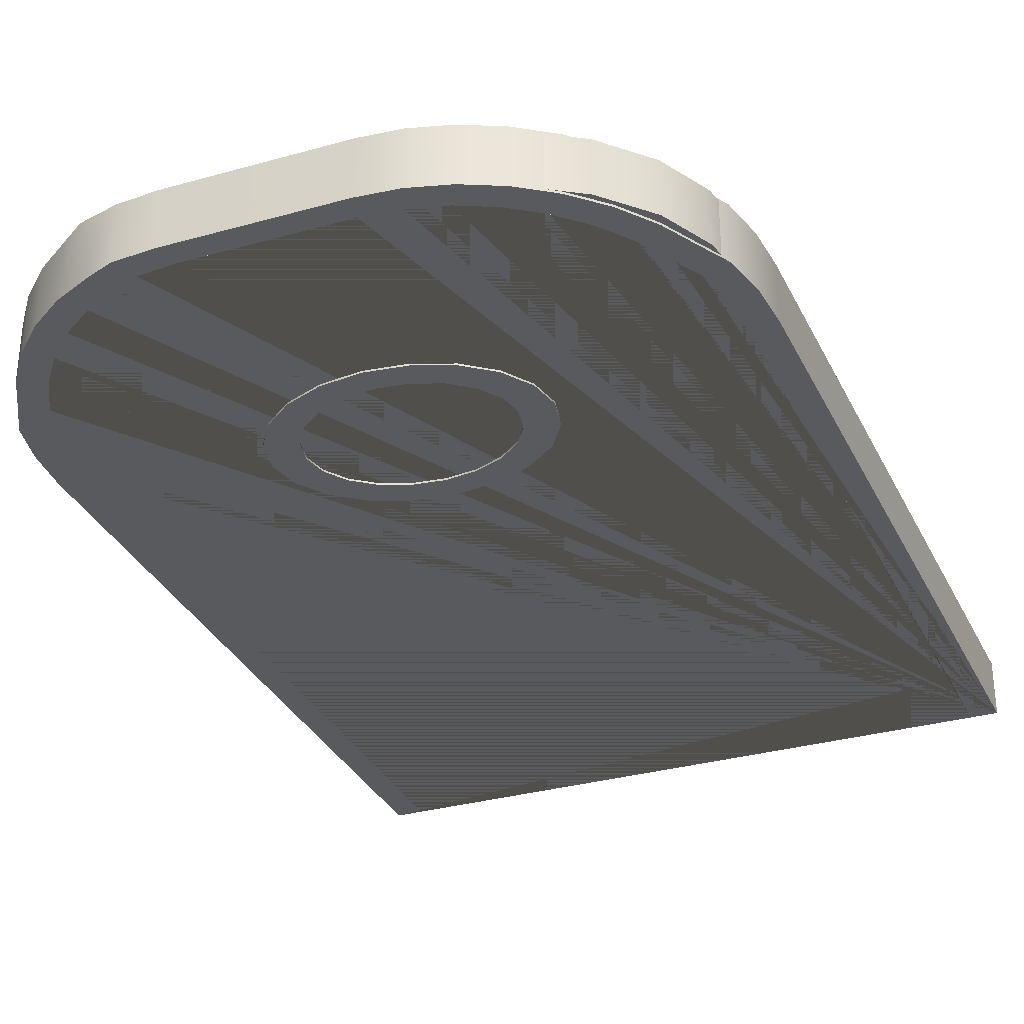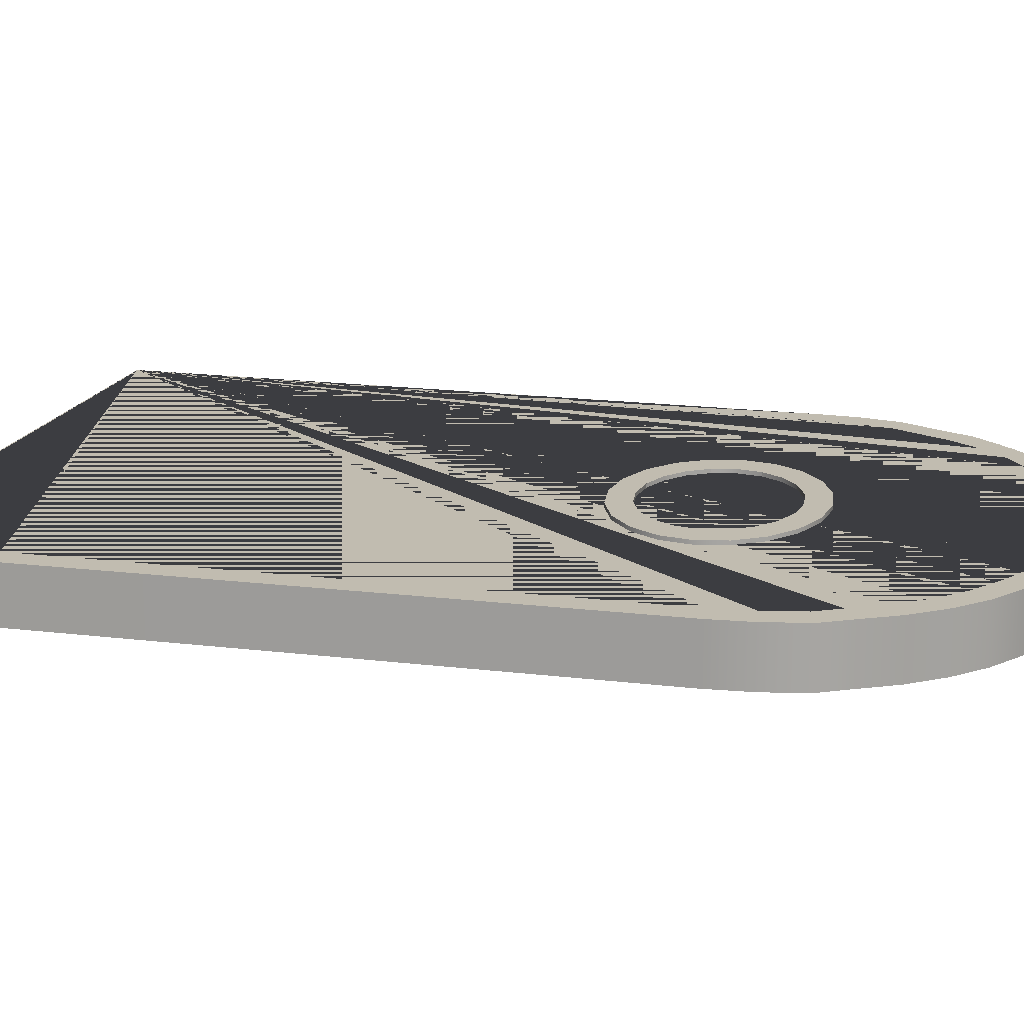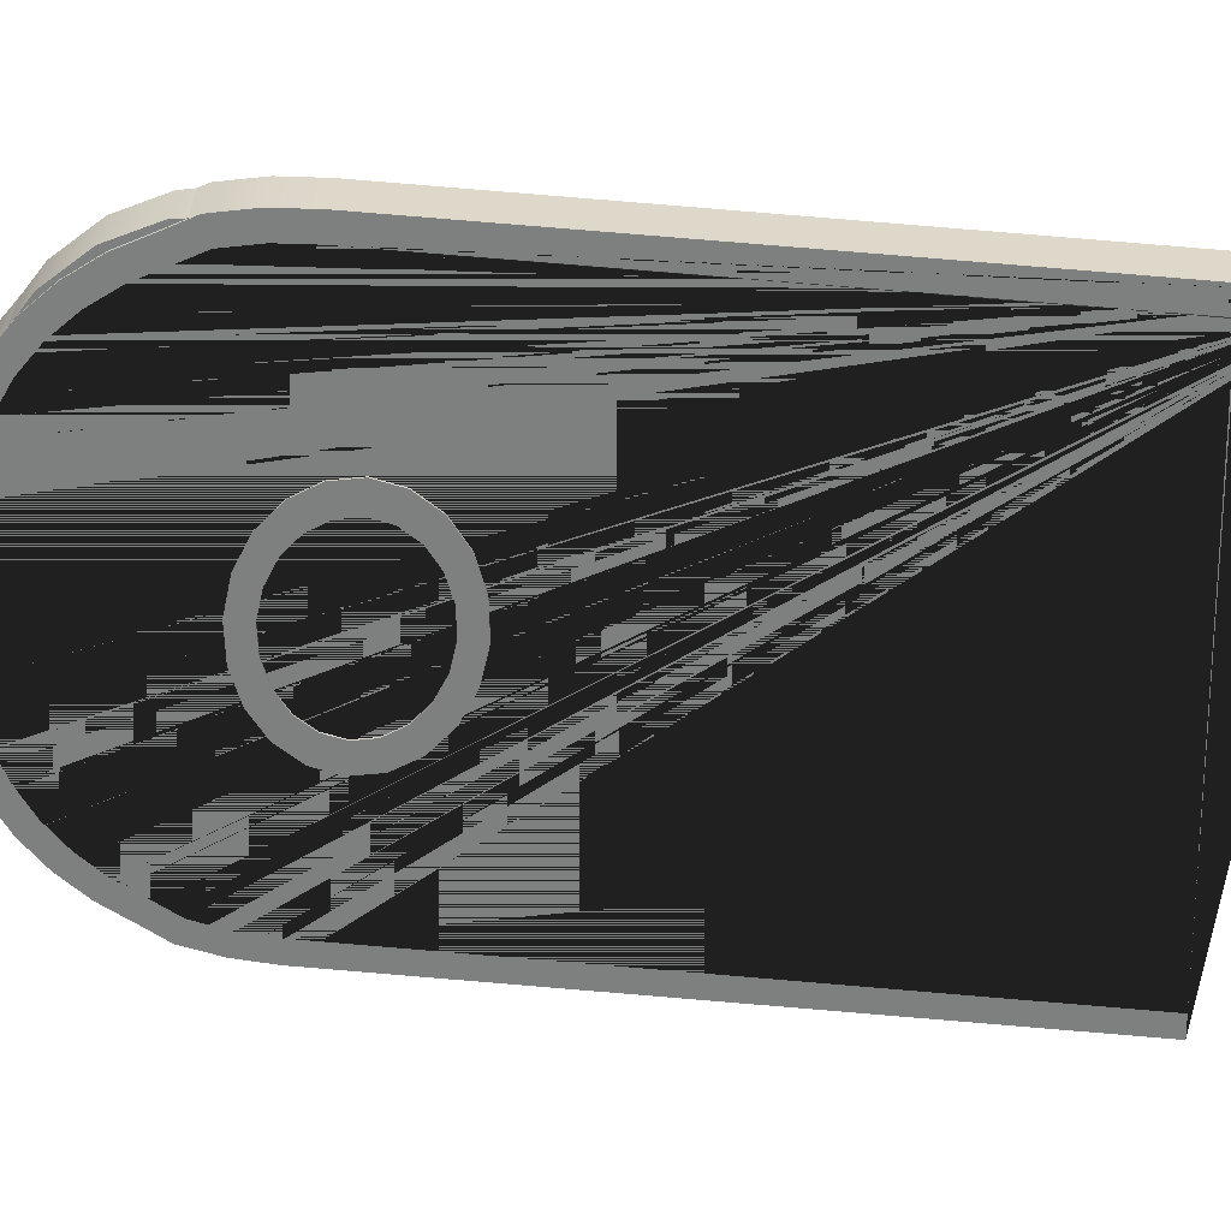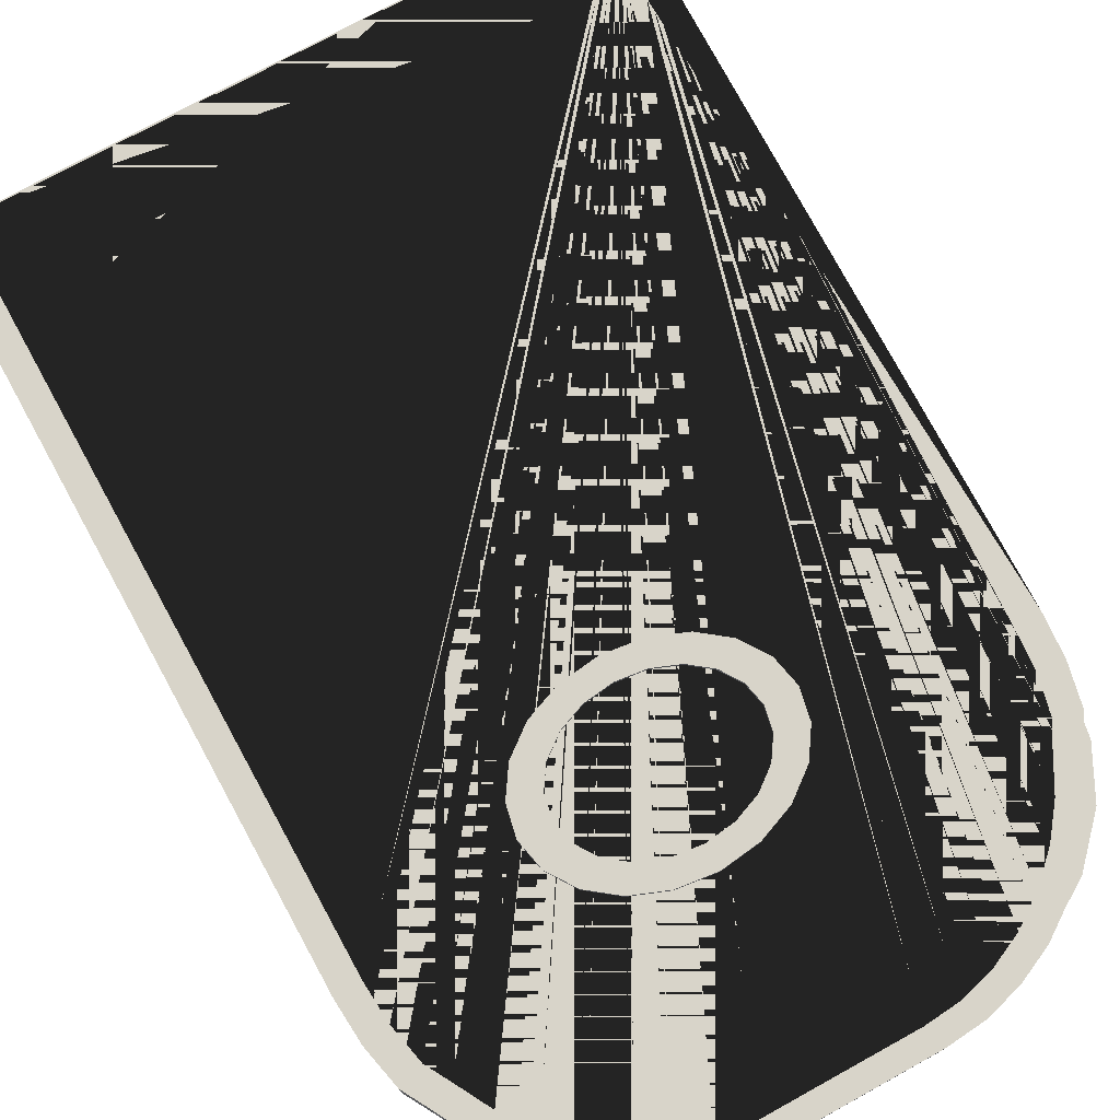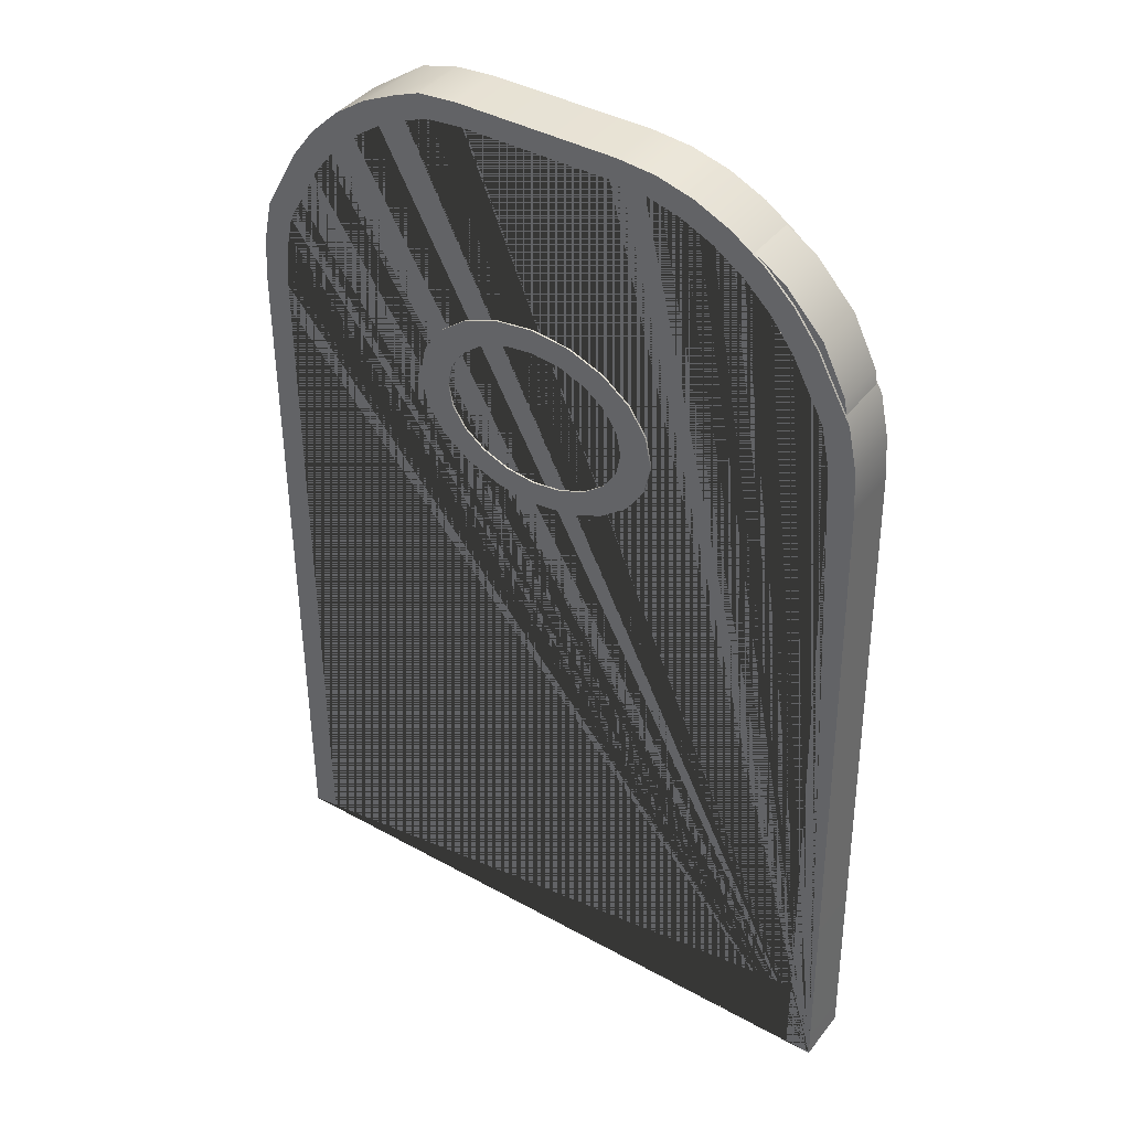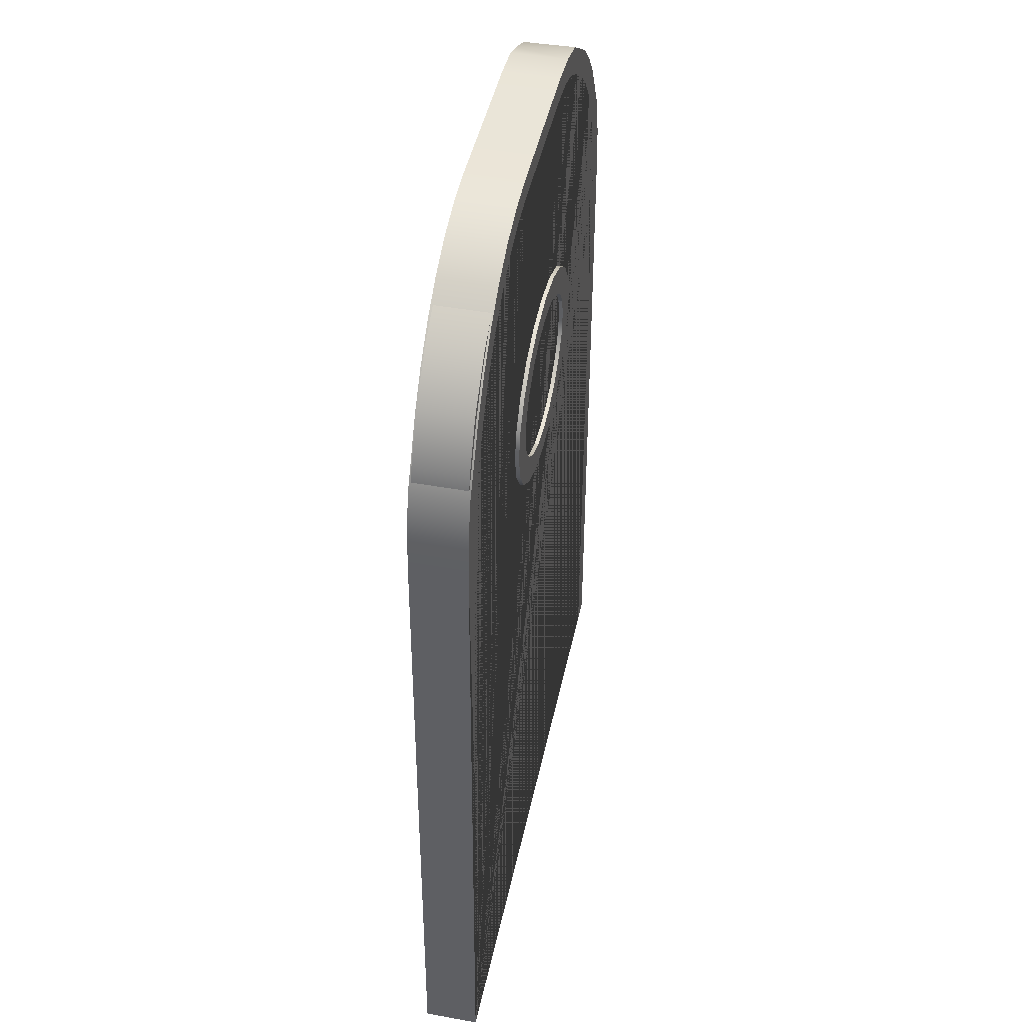
<metadata>
{"format":"obj","ext":"obj","renderer":"f3d","projection":"perspective","resolution":1024,"background":"white","views":[{"elev":-31.7,"azim":-158.3,"up":"+Z"},{"elev":16.5,"azim":104.2,"up":"+Z"},{"elev":-59.6,"azim":-95.9,"up":"+Z"},{"elev":75.6,"azim":151.2,"up":"+Z"},{"elev":40.4,"azim":-145.8,"up":"+Y"},{"elev":45.1,"azim":-78.1,"up":"+Y"}]}
</metadata>
<code>
g default
v 0.1027 0.6586 -0.06657
v -0.781 1.182 0.04689
v -0.7032 1.189 0.04689
v -0.7032 1.189 -0.06657
v -0.781 1.182 -0.06657
v -0.8569 1.162 0.04689
v -0.7621 1.137 0.04689
v -0.7621 1.137 -0.06657
v -0.6906 1.143 -0.06657
v -0.6906 1.143 0.04689
v -0.3714 1.189 -0.06657
v 0.1027 0.6586 0.04689
v 0.09657 0.7459 -0.06657
v 0.04383 0.7365 -0.06657
v 0.04946 0.6563 -0.06657
v 0.07835 0.8311 -0.06657
v 0.09657 0.7459 0.04689
v -0.3859 1.143 -0.06657
v -0.2936 1.182 0.04689
v -0.241 1.162 -0.06657
v -0.2936 1.182 -0.06657
v 0.04848 0.8841 -0.06657
v -0.000336 0.8635 -0.06657
v -0.3714 1.189 0.04689
v -0.2177 1.162 0.04689
v -0.1689 1.128 -0.06657
v -0.1689 1.128 0.04689
v 0.07835 0.8311 0.04689
v -0.04301 1.025 -0.06657
v 0.007692 0.9588 -0.06657
v -0.1024 1.082 -0.06657
v -0.1389 1.045 -0.06657
v 0.04383 0.7365 0.04689
v 0.0271 0.8147 -0.06657
v 0.04848 0.8841 0.04689
v 0.007692 0.9588 0.04689
v -0.3145 1.137 -0.06657
v 0.04946 0.6563 0.04689
v -0.3859 1.143 0.04689
v -0.03779 0.9321 -0.06657
v -0.000336 0.8635 0.04689
v -0.04301 1.025 0.04689
v -0.1024 1.082 0.04689
v -0.08435 0.9932 -0.06657
v -0.2 1.088 -0.06657
v -0.1389 1.045 0.04689
v -0.2595 1.118 -0.06657
v -0.2506 1.118 0.04689
v 0.0271 0.8147 0.04689
v -0.3145 1.137 0.04689
v -0.03779 0.9321 0.04689
v -0.08435 0.9932 0.04689
v -0.2 1.088 0.04689
v -0.929 1.128 0.04689
v -0.8318 1.118 0.04689
v -0.8569 1.162 -0.06657
v -0.929 1.128 -0.06657
v -0.9956 1.082 0.04689
v -0.898 1.088 0.04689
v -0.9592 1.045 0.04689
v -0.8318 1.118 -0.06657
v -0.9956 1.082 -0.06657
v -1.055 1.025 0.04689
v -1.055 1.025 -0.06657
v -0.898 1.088 -0.06657
v -1.106 0.9588 0.04689
v -1.014 0.9932 0.04689
v -0.9592 1.045 -0.06657
v -1.06 0.9321 0.04689
v -1.106 0.9588 -0.06657
v -1.201 0.6586 0.04689
v -1.146 0.8841 0.04689
v -1.146 0.8841 -0.06657
v -1.201 0.6586 -0.06657
v 0.1027 -0.8042 0.04689
v 0.1027 -0.8042 -0.06657
v -1.176 0.8311 0.04689
v -1.195 0.7459 0.04689
v -1.176 0.8311 -0.06657
v -1.142 0.7365 0.04689
v -1.014 0.9932 -0.06657
v -1.098 0.8635 -0.06657
v -1.098 0.8635 0.04689
v -1.195 0.7459 -0.06657
v -1.125 0.8147 0.04689
v -1.142 0.7365 -0.06657
v -1.06 0.9321 -0.06657
v 0.04946 -0.801 -0.06657
v 0.04946 -0.801 0.04689
v -1.147 0.6563 0.04689
v -1.125 0.8147 -0.06657
v -1.224 -0.8042 0.04689
v -1.168 -0.6095 0.04689
v -1.168 -0.6243 0.04689
v -1.224 -0.8042 -0.06657
v -1.168 -0.6095 -0.06657
v -1.168 -0.6243 -0.06657
v -1.147 0.6563 -0.06657
v -1.169 -0.801 -0.06657
v -1.169 -0.801 0.04689
g polySurface333 rack_vino_pCube19
f 2 3 4 5
f 7 8 9 10
f 17 12 1 13
f 20 21 19 25
f 4 3 24 11
f 26 20 25 27
f 28 17 13 16
f 35 28 16 22
f 24 19 21 11
f 36 35 22 30
f 33 14 15 38
f 42 36 30 29
f 43 42 29 31
f 27 43 31 26
f 37 47 48 50
f 48 47 45 53
f 41 23 34 49
f 39 18 37 50
f 51 40 23 41
f 46 32 44 52
f 53 45 32 46
f 18 39 10 9
f 49 34 14 33
f 52 44 40 51
f 6 2 5 56
f 54 6 56 57
f 55 61 8 7
f 58 54 57 62
f 63 58 62 64
f 59 65 61 55
f 66 63 64 70
f 60 68 65 59
f 72 66 70 73
f 75 76 1 12
f 77 72 73 79
f 67 81 68 60
f 78 77 79 84
f 71 78 84 74
f 38 15 88 89
f 83 82 87 69
f 92 75 12 17 28 35 36 42 43 27 25 19 24 3 2 6 54 58 63 66 72 77 78 71 93 90 80 85 83 69 67 60 59 55 7 10 39 50 48 53 46 52 51 41 49 33 38 89 100 94
f 95 74 84 79 73 70 64 62 57 56 5 4 11 21 20 26 31 29 30 22 16 13 1 76 97 99 88 15 14 34 23 40 44 32 45 47 37 18 9 8 61 65 68 81 87 82 91 86 98 96
f 85 91 82 83
f 95 92 71 74
f 69 87 81 67
f 90 98 86 80
f 99 100 89 88
f 95 76 75 92
f 80 86 91 85
f 98 90 93 94 100 99 97 96
g default
v -0.1955 1.123 0.04325
v -0.09373 1.059 0.04325
v -0.09373 1.059 -0.06232
v -0.1955 1.123 -0.06232
v -0.01566 0.9756 0.04325
v -0.01566 0.9756 -0.06232
v -0.314 1.164 0.04325
v -0.314 1.164 -0.06232
v 0.03342 0.8783 0.04325
v 0.03342 0.8783 -0.06232
v -0.4411 1.177 0.04325
v -0.4411 1.177 -0.06232
v 0.05016 0.7738 0.04325
v 0.05016 0.7738 -0.06232
v -0.6869 1.177 -0.06232
v -0.6869 1.177 0.04325
v -0.814 1.164 0.04325
v -0.814 1.164 -0.06232
v -0.9325 1.123 0.04325
v -0.9325 1.123 -0.06232
v -0.3777 0.7439 -0.06232
v -0.3195 0.6982 -0.06232
v -0.3195 0.6982 0.04325
v -0.3777 0.7439 0.04325
v -0.2822 0.6406 -0.06232
v -0.2822 0.6406 0.04325
v -0.451 0.7733 -0.06232
v -0.451 0.7733 0.04325
v -0.2693 0.5768 -0.06232
v -0.2693 0.5768 0.04325
v -0.5323 0.7834 -0.06232
v -0.5323 0.7834 0.04325
v -0.6135 0.7733 -0.06232
v -0.6135 0.7733 0.04325
v -0.2822 0.513 -0.06232
v -0.2822 0.513 0.04325
v -1.034 1.059 0.04325
v -1.034 1.059 -0.06232
v -0.6868 0.7439 -0.06232
v -0.6868 0.7439 0.04325
v -0.3195 0.4554 -0.06232
v -0.3195 0.4554 0.04325
v -1.112 0.9756 0.04325
v -1.112 0.9756 -0.06232
v -0.745 0.6982 -0.06232
v -0.745 0.6982 0.04325
v -0.3777 0.4097 -0.06232
v -0.3777 0.4097 0.04325
v -0.7823 0.6406 -0.06232
v -0.7823 0.6406 0.04325
v -0.451 0.3804 -0.06232
v -0.451 0.3804 0.04325
v -1.161 0.8783 0.04325
v -1.161 0.8783 -0.06232
v 0.05016 -0.8035 0.04325
v 0.05016 -0.8035 -0.06232
v -0.7952 0.5768 -0.06232
v -0.7952 0.5768 0.04325
v -0.5323 0.3702 -0.06232
v -0.5323 0.3702 0.04325
v -0.7823 0.513 -0.06232
v -0.7823 0.513 0.04325
v -0.6135 0.3804 -0.06232
v -0.6135 0.3804 0.04325
v -1.178 0.7738 0.04325
v -1.178 0.7738 -0.06232
v -0.745 0.4554 -0.06232
v -0.745 0.4554 0.04325
v -0.6868 0.4097 -0.06232
v -0.6868 0.4097 0.04325
v -1.178 -0.8035 -0.06232
v -1.178 -0.8035 0.04325
g rack_vino_pCube19 polySurface332
f 101 102 103 104
f 102 105 106 103
f 107 101 104 108
f 105 109 110 106
f 111 107 108 112
f 109 113 114 110
f 115 116 111 112
f 117 116 115 118
f 119 117 118 120
f 121 122 123 124
f 122 125 126 123
f 127 121 124 128
f 125 129 130 126
f 131 127 128 132
f 133 131 132 134
f 129 135 136 130
f 137 119 120 138
f 139 133 134 140
f 135 141 142 136
f 143 137 138 144
f 145 139 140 146
f 141 147 148 142
f 149 145 146 150
f 147 151 152 148
f 153 143 144 154
f 155 156 114 113
f 157 149 150 158
f 151 159 160 152
f 161 157 158 162
f 159 163 164 160
f 165 153 154 166
f 167 161 162 168
f 163 169 170 164
f 169 167 168 170
f 171 172 165 166
f 171 156 155 172
f 109 134 132 128 124 123 126 130 136 142 148 152 160 155 113
f 114 156 159 151 147 141 135 129 125 122 121 127 131 115 112 108 104 103 106 110
f 131 133 139 145 149 157 161 167 169 163 159 156 171 166 154 144 138 120 118 115
f 109 105 102 101 107 111 116 117 119 137 143 153 165 172 155 160 164 170 168 162 158 150 146 140 134
g default
v -0.6883 0.4887 0.055
v -0.7409 0.4593 0.055
v -0.6833 0.4151 0.055
v -0.6451 0.4555 0.055
v -0.716 0.5305 0.055
v -0.7778 0.5151 0.055
v -0.5908 0.4342 0.055
v -0.6109 0.3866 0.055
v -0.5305 0.3769 0.055
v -0.5305 0.4269 0.055
v -0.5908 0.4342 0.055
v -0.7905 0.5769 0.055
v -0.716 0.5305 0.055
v -0.7255 0.5769 0.055
v -0.4501 0.3866 0.055
v -0.4702 0.4342 0.055
v -0.6883 0.665 0.055
v -0.7409 0.6944 0.055
v -0.7778 0.6387 0.055
v -0.716 0.6232 0.055
v -0.3777 0.4151 0.055
v -0.4159 0.4555 0.055
v -0.716 0.6232 0.055
v -0.3201 0.4593 0.055
v -0.3727 0.4887 0.055
v -0.2832 0.5151 0.055
v -0.345 0.5305 0.055
v -0.5908 0.7195 0.055
v -0.6109 0.7671 0.055
v -0.6833 0.7387 0.055
v -0.6451 0.6982 0.055
v -0.2705 0.5769 0.055
v -0.3355 0.5769 0.055
v -0.5305 0.7269 0.055
v -0.5305 0.7769 0.055
v -0.6451 0.6982 0.055
v -0.2832 0.6387 0.055
v -0.345 0.6232 0.055
v -0.4702 0.7195 0.055
v -0.4501 0.7671 0.055
v -0.3201 0.6944 0.055
v -0.3727 0.665 0.055
v -0.345 0.6232 0.055
v -0.3777 0.7387 0.055
v -0.4159 0.6982 0.055
v -0.4159 0.6982 0.055
v -0.3727 0.665 0.055
v -0.3201 0.6944 -0.07012
v -0.3777 0.7387 -0.07012
v -0.2832 0.6387 -0.07012
v -0.4501 0.7671 -0.07012
v -0.2705 0.5769 -0.07012
v -0.5305 0.7769 -0.07012
v -0.4702 0.7195 -0.07012
v -0.4159 0.6982 -0.07012
v -0.5305 0.7269 -0.07012
v -0.6109 0.7671 -0.07012
v -0.2832 0.5151 -0.07012
v -0.5908 0.7195 -0.07012
v -0.3355 0.5769 -0.07012
v -0.345 0.5305 -0.07012
v -0.6833 0.7387 -0.07012
v -0.3201 0.4593 -0.07012
v -0.3727 0.4887 -0.07012
v -0.4159 0.6982 -0.07012
v -0.3727 0.665 -0.07012
v -0.3727 0.665 -0.07012
v -0.345 0.6232 -0.07012
v -0.4159 0.4555 -0.07012
v -0.3777 0.4151 -0.07012
v -0.7409 0.6944 -0.07012
v -0.6883 0.665 -0.07012
v -0.6451 0.6982 -0.07012
v -0.345 0.6232 -0.07012
v -0.4702 0.4342 -0.07012
v -0.4501 0.3866 -0.07012
v -0.7778 0.6387 -0.07012
v -0.5305 0.4269 -0.07012
v -0.7255 0.5769 -0.07012
v -0.716 0.6232 -0.07012
v -0.7905 0.5769 -0.07012
v -0.5305 0.3769 -0.07012
v -0.716 0.5305 -0.07012
v -0.5908 0.4342 -0.07012
v -0.6451 0.4555 -0.07012
v -0.6883 0.4887 -0.07012
v -0.6109 0.3866 -0.07012
v -0.7778 0.5151 -0.07012
v -0.6833 0.4151 -0.07012
v -0.7409 0.4593 -0.07012
v -0.6451 0.6982 -0.07012
v -0.716 0.6232 -0.07012
v -0.5908 0.4342 -0.07012
v -0.716 0.5305 -0.07012
g rack_vino_pCube19 polySurface334
f 173 174 175 176
f 177 178 174 173
f 179 180 181 182
f 175 180 179 183 176
f 184 178 177 185 186
f 182 181 187 188
f 189 190 191 192
f 188 187 193 194
f 191 184 186 195 192
f 194 193 196 197
f 197 196 198 199
f 200 201 202 203
f 199 198 204 205
f 206 207 201 200
f 202 190 189 208 203
f 205 204 209 210
f 211 212 207 206
f 209 213 214 215 210
f 216 212 211 217 218
f 213 216 218 219 214
f 220 221 216 213
f 222 220 213 209
f 221 223 212 216
f 224 222 209 204
f 223 225 207 212
f 226 227 217 211
f 228 226 211 206
f 225 229 201 207
f 230 224 204 198
f 231 228 206 200
f 232 233 199 205
f 229 234 202 201
f 235 230 198 196
f 233 236 197 199
f 227 237 238 219 218 217
f 238 239 240 215 214 219
f 236 241 194 197
f 242 235 196 193
f 234 243 190 202
f 244 245 208 189
f 240 246 232 205 210 215
f 241 247 188 194
f 248 242 193 187
f 243 249 191 190
f 247 250 182 188
f 251 252 195 186
f 249 253 184 191
f 254 248 187 181
f 255 251 186 185
f 256 257 176 183
f 257 258 173 176
f 259 254 181 180
f 253 260 178 184
f 261 259 180 175
f 260 262 174 178
f 262 261 175 174
f 245 263 231 200 203 208
f 228 225 223 226
f 246 222 224 232
f 231 229 225 228
f 232 224 230 233
f 263 234 229 231
f 233 230 235 236
f 252 264 244 189 192 195
f 236 235 242 241
f 241 242 248 247
f 264 249 243 244
f 247 248 254 250
f 221 220 239 238 237
f 223 221 237 227 226
f 220 222 246 240 239
f 250 254 259 265
f 250 265 256 183 179 182
f 258 262 260 266
f 257 261 262 258
f 258 266 255 185 177 173
f 243 234 263 245 244
f 253 249 264 252 251
f 260 253 251 255 266
f 259 261 257 256 265

</code>
